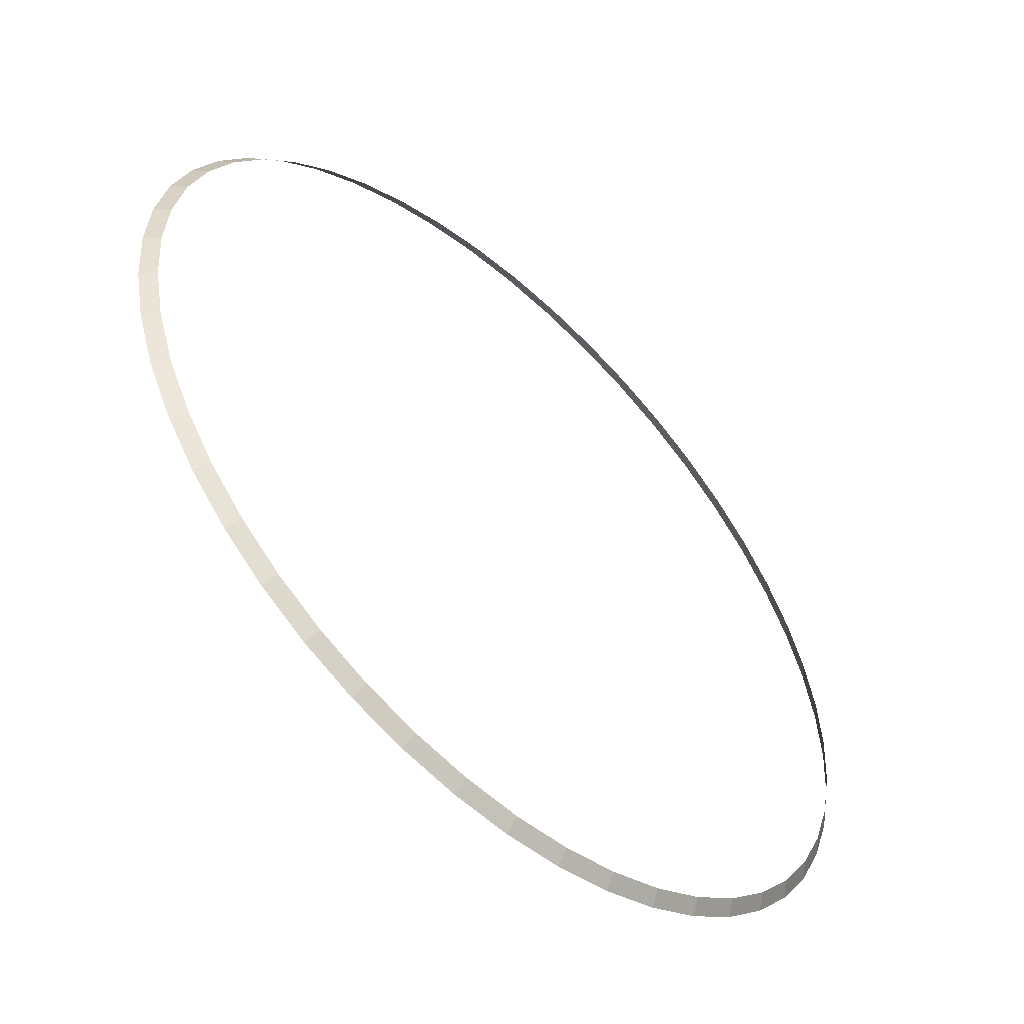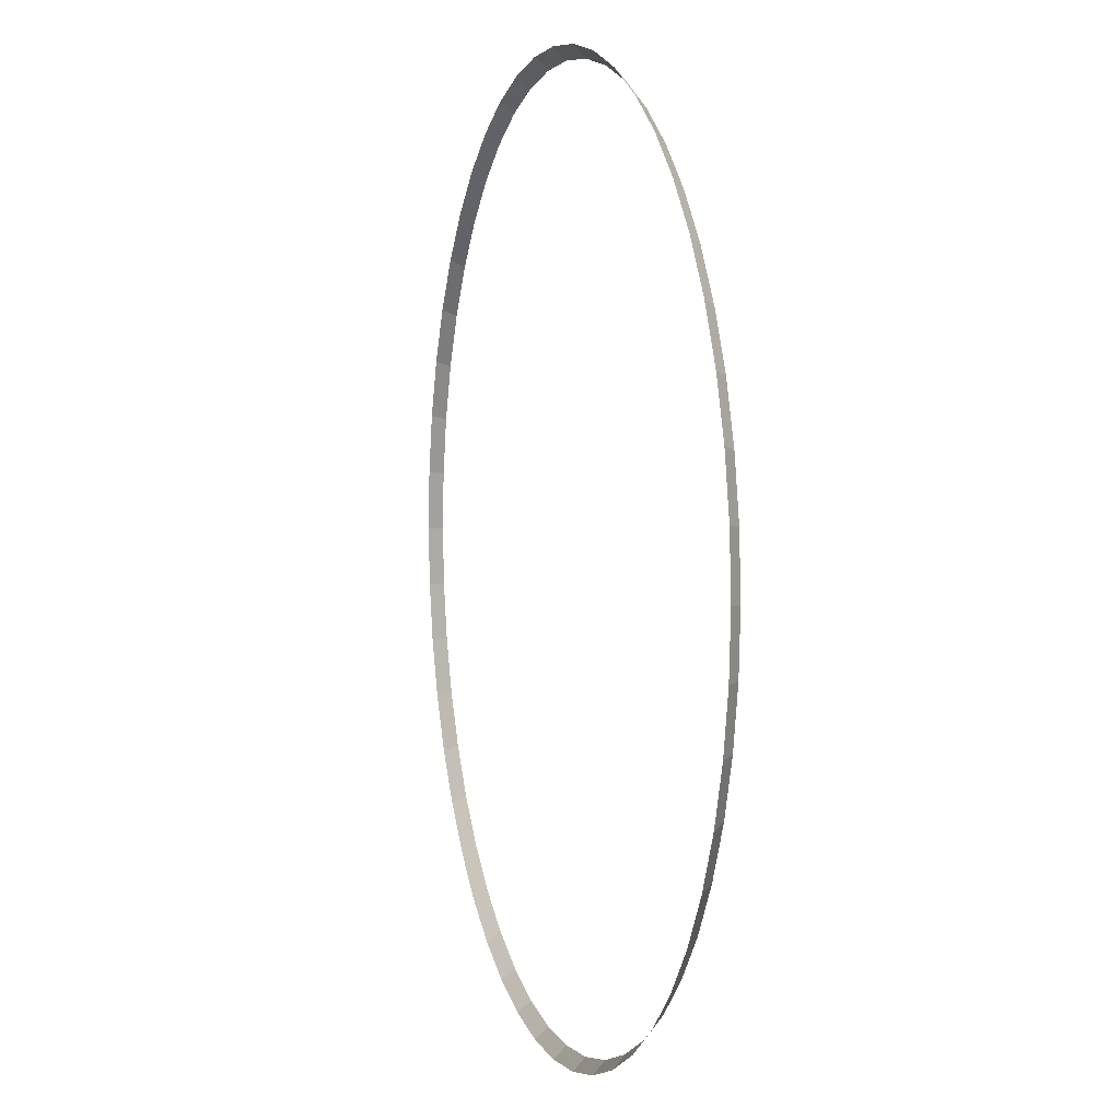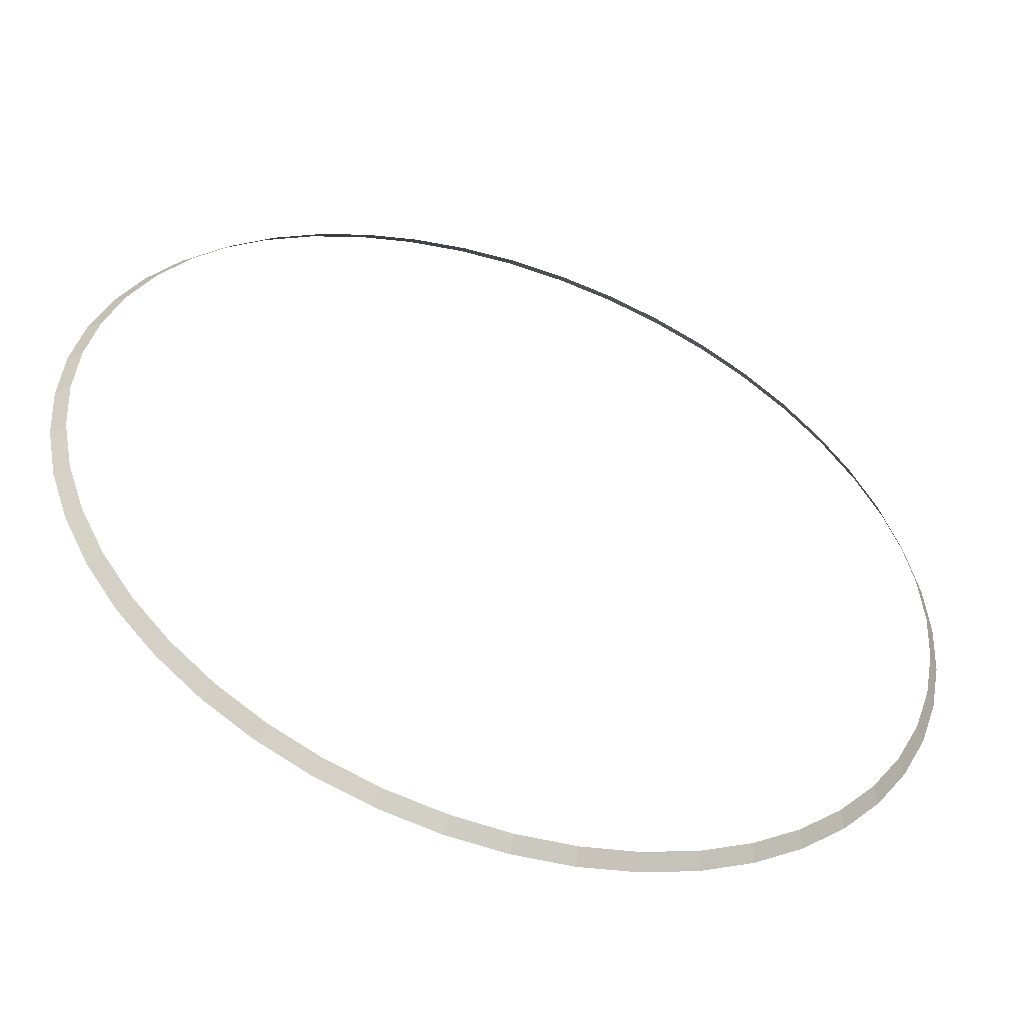
<metadata>
{"format":"obj","ext":"obj","renderer":"f3d","projection":"perspective","resolution":1024,"background":"white","views":[{"elev":-54.3,"azim":136.8,"up":"+Z"},{"elev":4.5,"azim":73.1,"up":"+Z"},{"elev":-51.5,"azim":160.9,"up":"+Z"}]}
</metadata>
<code>
v 1.8 0.05 0
v 1.785 0.05 0.2349
v 1.834 0 0.2414
v 1.85 0 0
v 1.785 0.05 0.2349
v 1.739 0.05 0.4658
v 1.787 0 0.4788
v 1.834 0 0.2414
v 1.739 0.05 0.4658
v 1.663 0.05 0.6889
v 1.709 0 0.708
v 1.787 0 0.4788
v 1.663 0.05 0.6889
v 1.559 0.05 0.9
v 1.602 0 0.925
v 1.709 0 0.708
v 1.559 0.05 0.9
v 1.428 0.05 1.096
v 1.468 0 1.126
v 1.602 0 0.925
v 1.428 0.05 1.096
v 1.273 0.05 1.273
v 1.308 0 1.308
v 1.468 0 1.126
v 1.273 0.05 1.273
v 1.096 0.05 1.428
v 1.126 0 1.468
v 1.308 0 1.308
v 1.096 0.05 1.428
v 0.9 0.05 1.559
v 0.925 0 1.602
v 1.126 0 1.468
v 0.9 0.05 1.559
v 0.6889 0.05 1.663
v 0.708 0 1.709
v 0.925 0 1.602
v 0.6889 0.05 1.663
v 0.4658 0.05 1.739
v 0.4788 0 1.787
v 0.708 0 1.709
v 0.4658 0.05 1.739
v 0.2349 0.05 1.785
v 0.2414 0 1.834
v 0.4788 0 1.787
v 0.2349 0.05 1.785
v 0 0.05 1.8
v 0 0 1.85
v 0.2414 0 1.834
v 0 0.05 1.8
v -0.2349 0.05 1.785
v -0.2414 0 1.834
v 0 0 1.85
v -0.2349 0.05 1.785
v -0.4658 0.05 1.739
v -0.4788 0 1.787
v -0.2414 0 1.834
v -0.4658 0.05 1.739
v -0.6889 0.05 1.663
v -0.708 0 1.709
v -0.4788 0 1.787
v -0.6889 0.05 1.663
v -0.9 0.05 1.559
v -0.925 0 1.602
v -0.708 0 1.709
v -0.9 0.05 1.559
v -1.096 0.05 1.428
v -1.126 0 1.468
v -0.925 0 1.602
v -1.096 0.05 1.428
v -1.273 0.05 1.273
v -1.308 0 1.308
v -1.126 0 1.468
v -1.273 0.05 1.273
v -1.428 0.05 1.096
v -1.468 0 1.126
v -1.308 0 1.308
v -1.428 0.05 1.096
v -1.559 0.05 0.9
v -1.602 0 0.925
v -1.468 0 1.126
v -1.559 0.05 0.9
v -1.663 0.05 0.6889
v -1.709 0 0.708
v -1.602 0 0.925
v -1.663 0.05 0.6889
v -1.739 0.05 0.4658
v -1.787 0 0.4788
v -1.709 0 0.708
v -1.739 0.05 0.4658
v -1.785 0.05 0.2349
v -1.834 0 0.2414
v -1.787 0 0.4788
v -1.785 0.05 0.2349
v -1.8 0.05 0
v -1.85 0 0
v -1.834 0 0.2414
v -1.8 0.05 0
v -1.785 0.05 -0.2349
v -1.834 0 -0.2414
v -1.85 0 0
v -1.785 0.05 -0.2349
v -1.739 0.05 -0.4658
v -1.787 0 -0.4788
v -1.834 0 -0.2414
v -1.739 0.05 -0.4658
v -1.663 0.05 -0.6889
v -1.709 0 -0.708
v -1.787 0 -0.4788
v -1.663 0.05 -0.6889
v -1.559 0.05 -0.9
v -1.602 0 -0.925
v -1.709 0 -0.708
v -1.559 0.05 -0.9
v -1.428 0.05 -1.096
v -1.468 0 -1.126
v -1.602 0 -0.925
v -1.428 0.05 -1.096
v -1.273 0.05 -1.273
v -1.308 0 -1.308
v -1.468 0 -1.126
v -1.273 0.05 -1.273
v -1.096 0.05 -1.428
v -1.126 0 -1.468
v -1.308 0 -1.308
v -1.096 0.05 -1.428
v -0.9 0.05 -1.559
v -0.925 0 -1.602
v -1.126 0 -1.468
v -0.9 0.05 -1.559
v -0.6889 0.05 -1.663
v -0.708 0 -1.709
v -0.925 0 -1.602
v -0.6889 0.05 -1.663
v -0.4658 0.05 -1.739
v -0.4788 0 -1.787
v -0.708 0 -1.709
v -0.4658 0.05 -1.739
v -0.2349 0.05 -1.785
v -0.2414 0 -1.834
v -0.4788 0 -1.787
v -0.2349 0.05 -1.785
v 0 0.05 -1.8
v 0 0 -1.85
v -0.2414 0 -1.834
v 0 0.05 -1.8
v 0.2349 0.05 -1.785
v 0.2414 0 -1.834
v 0 0 -1.85
v 0.2349 0.05 -1.785
v 0.4658 0.05 -1.739
v 0.4788 0 -1.787
v 0.2414 0 -1.834
v 0.4658 0.05 -1.739
v 0.6889 0.05 -1.663
v 0.708 0 -1.709
v 0.4788 0 -1.787
v 0.6889 0.05 -1.663
v 0.9 0.05 -1.559
v 0.925 0 -1.602
v 0.708 0 -1.709
v 0.9 0.05 -1.559
v 1.096 0.05 -1.428
v 1.126 0 -1.468
v 0.925 0 -1.602
v 1.096 0.05 -1.428
v 1.273 0.05 -1.273
v 1.308 0 -1.308
v 1.126 0 -1.468
v 1.273 0.05 -1.273
v 1.428 0.05 -1.096
v 1.468 0 -1.126
v 1.308 0 -1.308
v 1.428 0.05 -1.096
v 1.559 0.05 -0.9
v 1.602 0 -0.925
v 1.468 0 -1.126
v 1.559 0.05 -0.9
v 1.663 0.05 -0.6889
v 1.709 0 -0.708
v 1.602 0 -0.925
v 1.663 0.05 -0.6889
v 1.739 0.05 -0.4658
v 1.787 0 -0.4788
v 1.709 0 -0.708
v 1.739 0.05 -0.4658
v 1.785 0.05 -0.2349
v 1.834 0 -0.2414
v 1.787 0 -0.4788
v 1.785 0.05 -0.2349
v 1.8 0.05 0
v 1.85 0 0
v 1.834 0 -0.2414
g mesh2793
f 1 2 3
f 3 4 1
f 5 6 7
f 7 8 5
f 9 10 11
f 11 12 9
f 13 14 15
f 15 16 13
f 17 18 19
f 19 20 17
f 21 22 23
f 23 24 21
f 25 26 27
f 27 28 25
f 29 30 31
f 31 32 29
f 33 34 35
f 35 36 33
f 37 38 39
f 39 40 37
f 41 42 43
f 43 44 41
f 45 46 47
f 47 48 45
f 49 50 51
f 51 52 49
f 53 54 55
f 55 56 53
f 57 58 59
f 59 60 57
f 61 62 63
f 63 64 61
f 65 66 67
f 67 68 65
f 69 70 71
f 71 72 69
f 73 74 75
f 75 76 73
f 77 78 79
f 79 80 77
f 81 82 83
f 83 84 81
f 85 86 87
f 87 88 85
f 89 90 91
f 91 92 89
f 93 94 95
f 95 96 93
f 97 98 99
f 99 100 97
f 101 102 103
f 103 104 101
f 105 106 107
f 107 108 105
f 109 110 111
f 111 112 109
f 113 114 115
f 115 116 113
f 117 118 119
f 119 120 117
f 121 122 123
f 123 124 121
f 125 126 127
f 127 128 125
f 129 130 131
f 131 132 129
f 133 134 135
f 135 136 133
f 137 138 139
f 139 140 137
f 141 142 143
f 143 144 141
f 145 146 147
f 147 148 145
f 149 150 151
f 151 152 149
f 153 154 155
f 155 156 153
f 157 158 159
f 159 160 157
f 161 162 163
f 163 164 161
f 165 166 167
f 167 168 165
f 169 170 171
f 171 172 169
f 173 174 175
f 175 176 173
f 177 178 179
f 179 180 177
f 181 182 183
f 183 184 181
f 185 186 187
f 187 188 185
f 189 190 191
f 191 192 189

</code>
